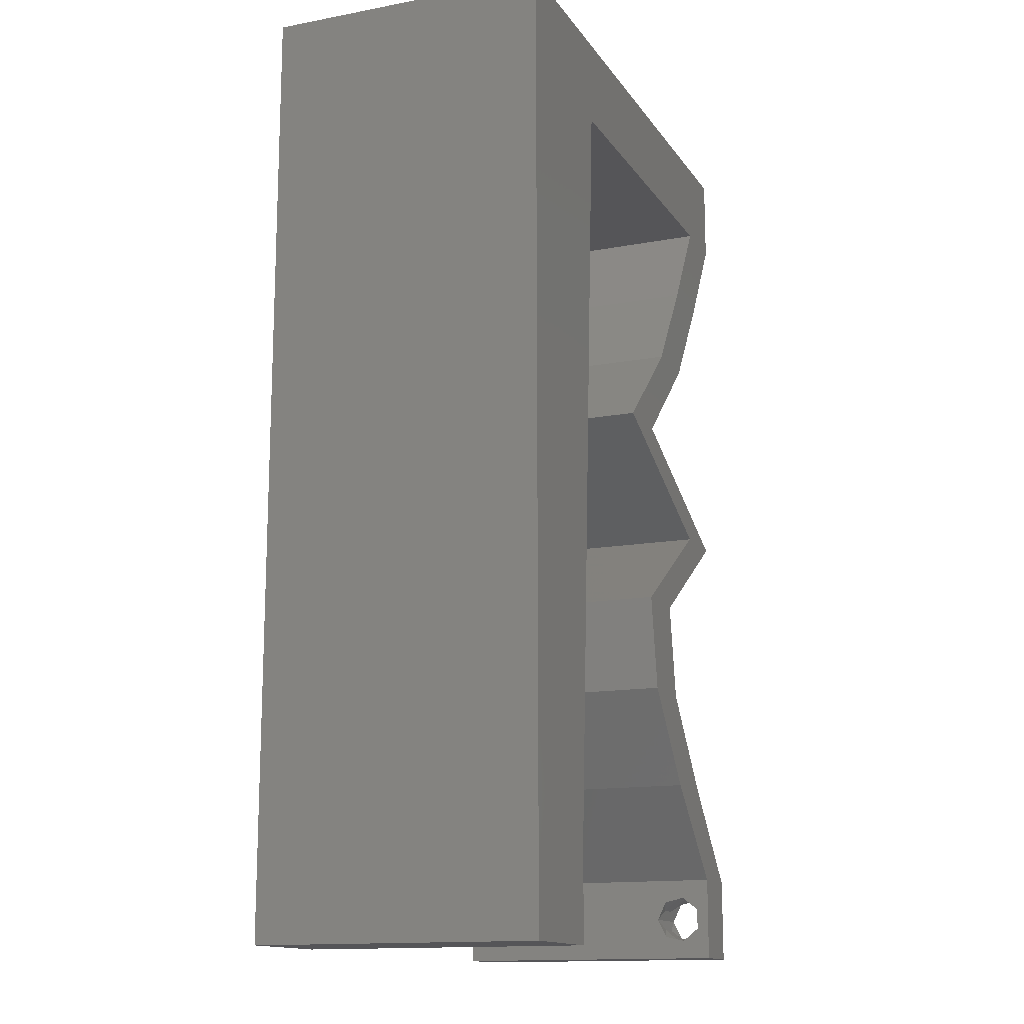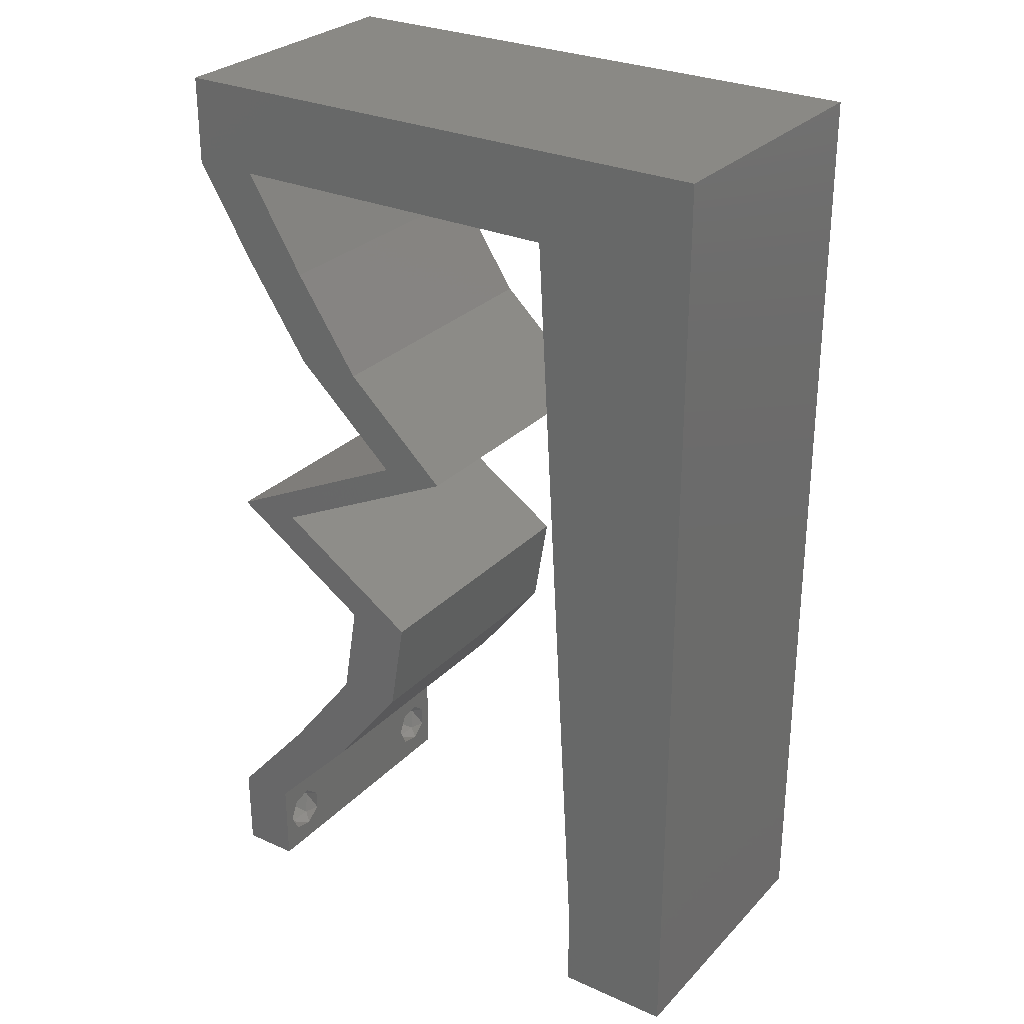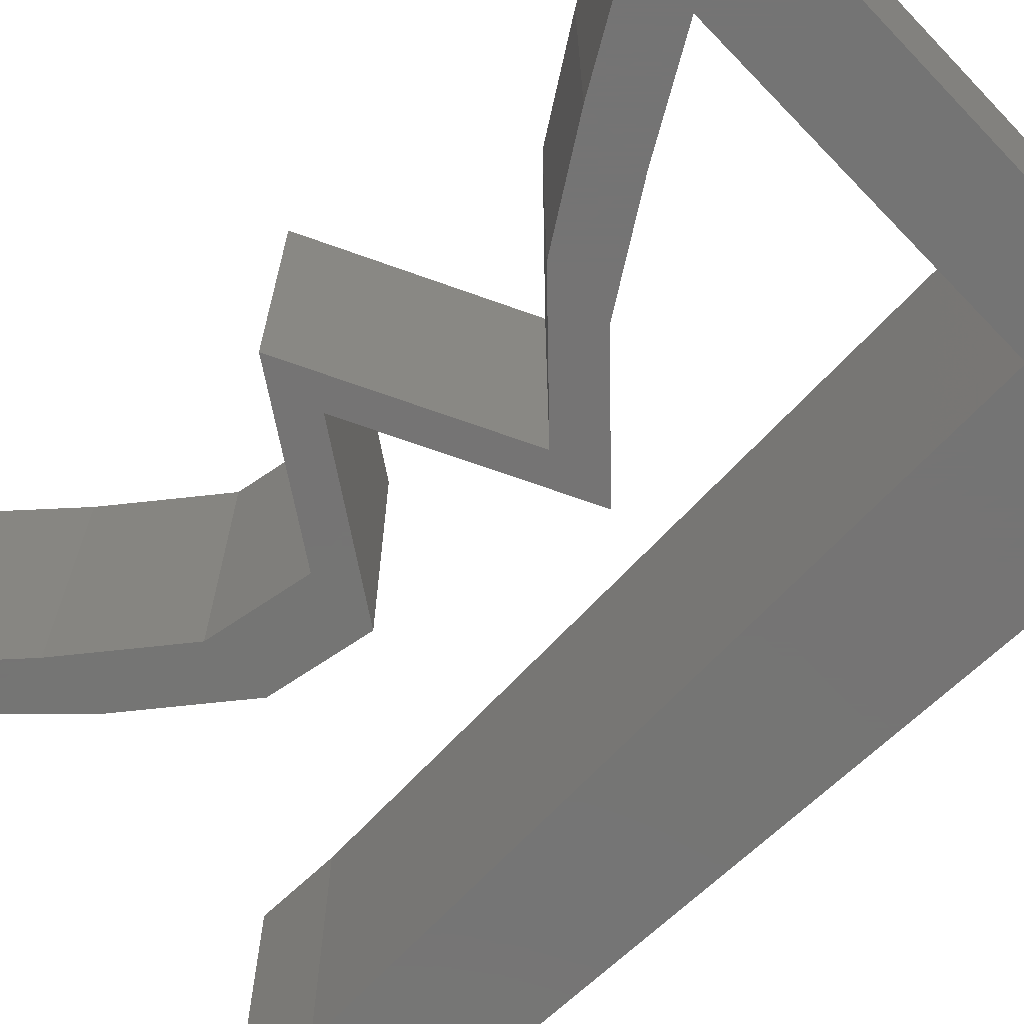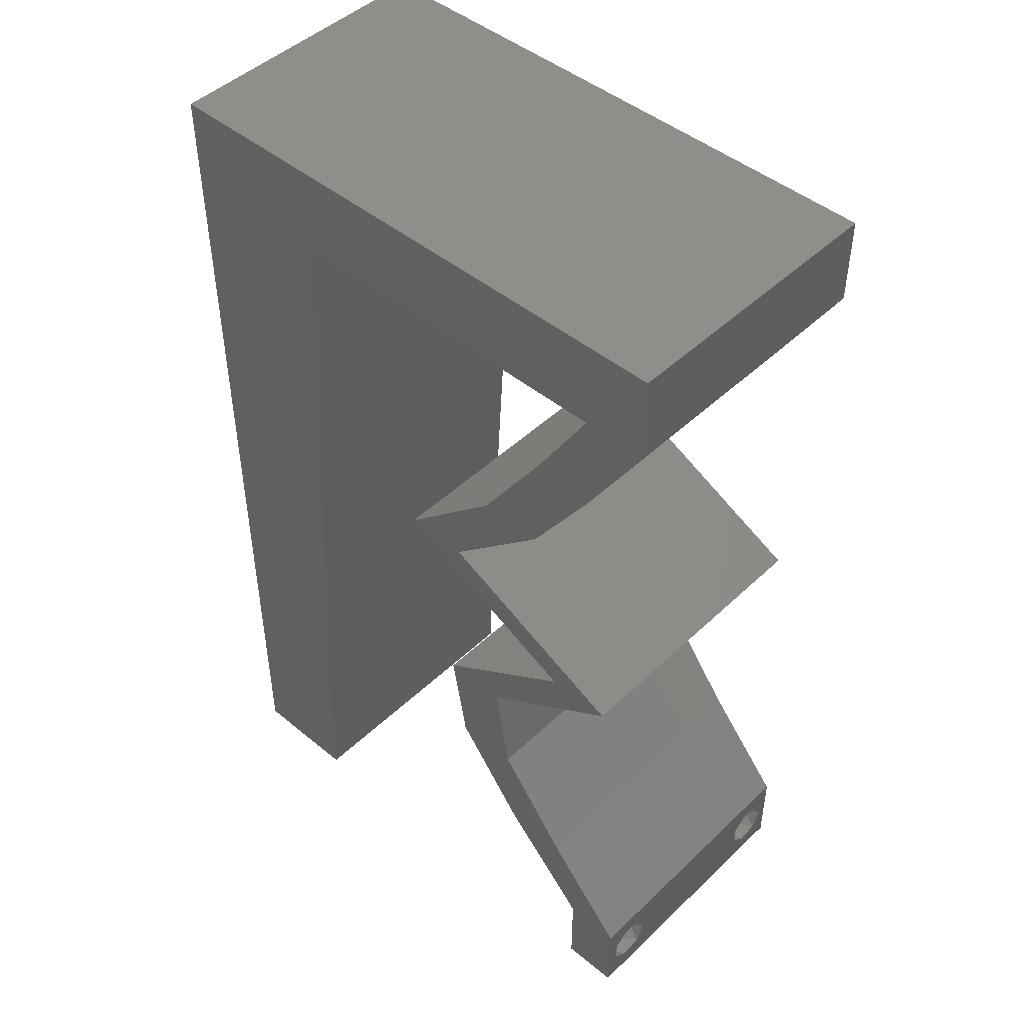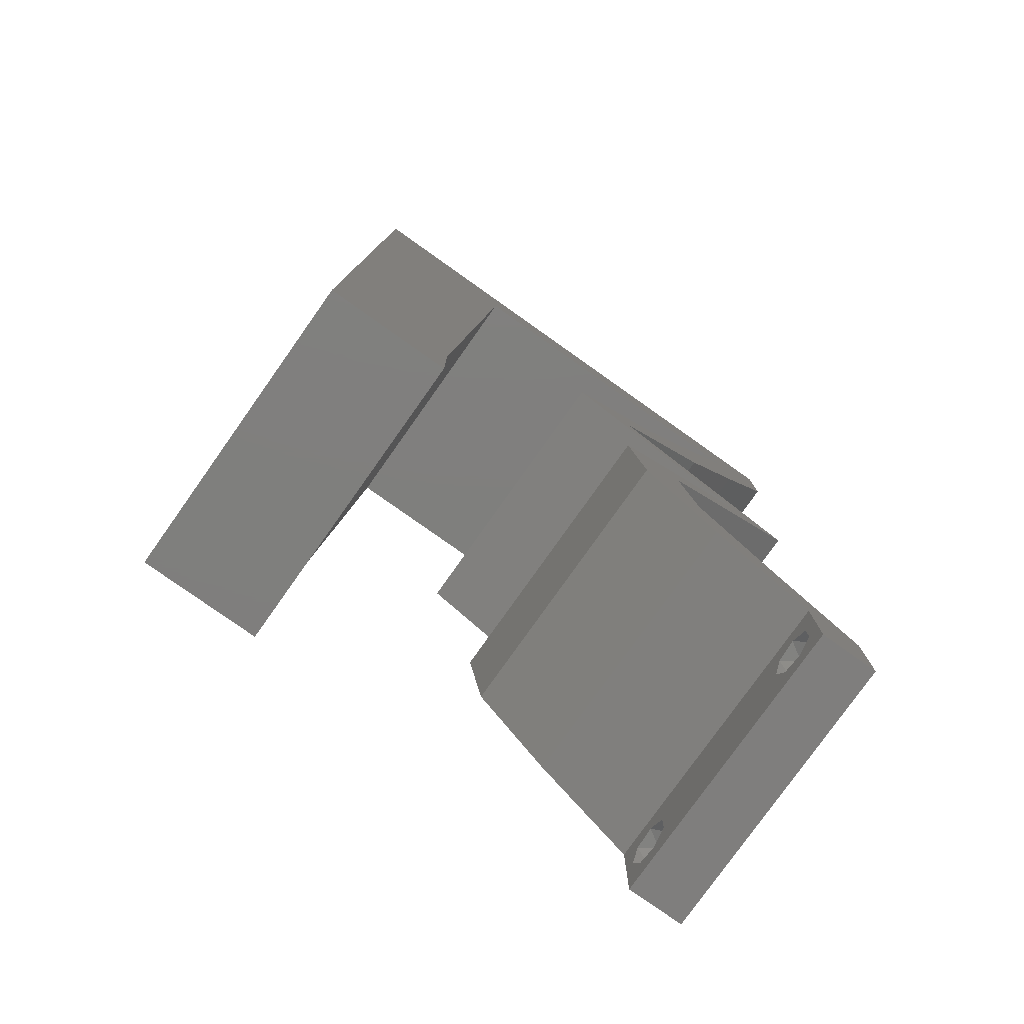
<metadata>
{"format":"stl","ext":"stl","renderer":"f3d","projection":"perspective","resolution":1024,"background":"white","views":[{"elev":-14.3,"azim":-67.7,"up":"+Y"},{"elev":28.4,"azim":-146.0,"up":"+Y"},{"elev":-66.9,"azim":134.0,"up":"+Z"},{"elev":46.7,"azim":43.0,"up":"+Y"},{"elev":-78.9,"azim":-35.3,"up":"+Y"}]}
</metadata>
<code>
# stl→obj: 256 verts, 516 faces
v 0.04 0 0.01
v 0.04 -0.006 0.01
v 0.04 -0.002262 0.003932
v 0.04 -0.003 0.0159
v 0.04 -0.001671 0.00134
v 0.04 0 0
v 0.04 -0.001343 0.002778
v 0.04 -0.004657 0.002778
v 0.04 -0.006 0
v 0.04 -0.004329 0.00134
v 0.04 -0.003 0.0007
v 0.04 -0.004657 0.01798
v 0.04 -0.003738 0.01913
v 0.04 -0.006 0.02
v 0.04 0 0.02
v 0.04 -0.002262 0.01913
v 0.04 -0.001343 0.01798
v 0.04 -0.001671 0.01654
v 0.04 -0.004329 0.01654
v 0.04 -0.003738 0.003932
v 0.036 -0.006 0.01
v 0.036 0 0.01
v 0.036 -0.002262 0.003932
v 0.036 -0.003 0.0159
v 0.036 -0.001343 0.002778
v 0.036 0 0
v 0.036 -0.001671 0.00134
v 0.036 -0.004657 0.002778
v 0.036 -0.004329 0.00134
v 0.036 -0.006 0
v 0.036 -0.003 0.0007
v 0.036 -0.006 0.02
v 0.036 -0.003738 0.01913
v 0.036 -0.004657 0.01798
v 0.036 0 0.02
v 0.036 -0.001343 0.01798
v 0.036 -0.002262 0.01913
v 0.036 -0.001671 0.01654
v 0.036 -0.004329 0.01654
v 0.036 -0.003738 0.003932
v 0.008 0 0.02
v 0 0 0.02
v 0.004 -0.003 0.02
v 0 -0.006 0.02
v 0.008 -0.006 0.02
v 0.01926 0.05386 0.02
v 0.02738 0.05386 0.02
v 0.02332 0.05649 0.02
v 0 0.036 0.02
v 0 0.024 0.02
v 0.009884 0.03232 0.02
v 0.009256 0.02155 0.02
v 0 0.012 0.02
v 0.005025 0.01639 0.02
v 0.01114 0.05386 0.02
v 0.0151 0.05693 0.02
v 0.004157 0.005693 0.02
v 0.02776 0.0202 0.02
v 0.02326 0.0202 0.02
v 0.02608 0.01683 0.02
v 0 0.048 0.02
v 0.01051 0.04309 0.02
v 0.01 0.06 0.02
v 0 0.06 0.02
v 0.005257 0.05595 0.02
v 0.008628 0.01077 0.02
v 0.04 0.05386 0.02
v 0.04 0.06 0.02
v 0.03677 0.05693 0.02
v 0.03 0.06 0.02
v 0.02439 0.01347 0.02
v 0.02889 0.01347 0.02
v 0.02 0.06 0.02
v 0.038 -0.003 0.02
v 0.0355 0.05386 0.02
v 0.03107 0.0303 0.02
v 0.02419 0.03367 0.02
v 0.02657 0.0303 0.02
v 0.02835 0.02357 0.02
v 0.03345 0.02693 0.02
v 0.03592 0.04713 0.02
v 0.03142 0.04713 0.02
v 0.03144 0.0404 0.02
v 0.02693 0.0404 0.02
v 0.01969 0.03367 0.02
v 0.03795 0.02693 0.02
v 0.03286 0.02357 0.02
v 0.03409 0.006733 0.02
v 0.02958 0.006733 0.02
v 0 -0.006 0.01
v 0 -0.003 0.015
v 0 0 0.01
v 0 -0.006 0
v 0 -0.003 0.005
v 0 0 0
v 0.004 -0.006 0.015
v 0.008 -0.006 0.01
v 0.004 -0.006 0.005
v 0.008 -0.006 0
v 0 0.009 0.0114
v 0 0.06 0
v 0 0.051 0.0086
v 0 0.06 0.01
v 0 0.048 0
v 0 0.0415 0.009767
v 0 0.03 0.01
v 0 0.036 0
v 0 0.024 0
v 0 0.0185 0.01023
v 0 0.012 0
v 0 0.005337 0.005128
v 0 0.05466 0.01487
v 0.008 0 0
v 0.004 -0.003 0
v 0.01926 0.05386 0
v 0.02332 0.05649 0
v 0.02738 0.05386 0
v 0.009884 0.03232 0
v 0.009256 0.02155 0
v 0.005025 0.01639 0
v 0.01114 0.05386 0
v 0.0151 0.05693 0
v 0.004157 0.005693 0
v 0.02776 0.0202 0
v 0.02608 0.01683 0
v 0.02326 0.0202 0
v 0.01051 0.04309 0
v 0.01 0.06 0
v 0.005257 0.05595 0
v 0.008628 0.01077 0
v 0.04 0.05386 0
v 0.03677 0.05693 0
v 0.04 0.06 0
v 0.03 0.06 0
v 0.02439 0.01347 0
v 0.02889 0.01347 0
v 0.02 0.06 0
v 0.038 -0.003 0
v 0.0355 0.05386 0
v 0.02657 0.0303 0
v 0.02419 0.03367 0
v 0.03107 0.0303 0
v 0.02835 0.02357 0
v 0.03345 0.02693 0
v 0.03592 0.04713 0
v 0.03144 0.0404 0
v 0.03142 0.04713 0
v 0.02693 0.0404 0
v 0.01969 0.03367 0
v 0.03795 0.02693 0
v 0.03286 0.02357 0
v 0.03409 0.006733 0
v 0.02958 0.006733 0
v 0.008 0 0.01
v 0.008 -0.003 0.015
v 0.008 -0.003 0.005
v 0.015 0.06 0.01134
v 0.025 0.06 0.008977
v 0.006575 0.06 0.007337
v 0.03344 0.06 0.01273
v 0.04 0.06 0.01
v 0.03407 0.06 0.005945
v 0.005798 0.06 0.01422
v 0.04 0.05693 0.015
v 0.04 0.05386 0.01
v 0.04 0.05693 0.005
v 0.03796 0.0505 0.015
v 0.03592 0.04713 0.01
v 0.03796 0.0505 0.005
v 0.03144 0.0404 0.01
v 0.03368 0.04377 0.015
v 0.03368 0.04377 0.005
v 0.02782 0.03703 0.015
v 0.02419 0.03367 0.01
v 0.02782 0.03703 0.005
v 0.03107 0.0303 0.007794
v 0.03795 0.02693 0.01
v 0.02879 0.03142 0.01443
v 0.03337 0.02918 0.01444
v 0.02776 0.0202 0.01
v 0.02833 0.01683 0.015
v 0.02889 0.01347 0.01
v 0.02833 0.01683 0.005
v 0.03149 0.0101 0.015
v 0.03409 0.006733 0.01
v 0.03149 0.0101 0.005
v 0.03704 0.003367 0.015
v 0.03704 0.003367 0.005
v 0.03279 0.003367 0.015
v 0.02958 0.006733 0.01
v 0.03279 0.003367 0.005
v 0.02699 0.0101 0.015
v 0.02439 0.01347 0.01
v 0.02699 0.0101 0.005
v 0.02382 0.01683 0.015
v 0.02326 0.0202 0.01
v 0.02382 0.01683 0.005
v 0.03345 0.02693 0.01
v 0.02657 0.0303 0.007794
v 0.01969 0.03367 0.01
v 0.02886 0.02918 0.01443
v 0.02427 0.03142 0.01444
v 0.02331 0.03703 0.015
v 0.02693 0.0404 0.01
v 0.02331 0.03703 0.005
v 0.02918 0.04377 0.015
v 0.03142 0.04713 0.01
v 0.02918 0.04377 0.005
v 0.03346 0.0505 0.015
v 0.0355 0.05386 0.01
v 0.03346 0.0505 0.005
v 0.02332 0.05386 0.01246
v 0.02332 0.05386 0.005211
v 0.02916 0.05386 0.006914
v 0.01747 0.05386 0.006914
v 0.02997 0.05386 0.01381
v 0.01114 0.05386 0.01
v 0.01666 0.05386 0.01381
v 0.00957 0.02693 0.01022
v 0.01026 0.03885 0.009601
v 0.008875 0.01502 0.009602
v 0.0107 0.0464 0.01233
v 0.008435 0.007459 0.01234
v 0.008352 0.006031 0.005708
v 0.01079 0.04783 0.005707
v 0.0375 -0.003738 0.01607
v 0.03727 -0.002262 0.01607
v 0.03874 -0.002242 0.01608
v 0.03888 -0.003738 0.01607
v 0.03873 -0.001343 0.01722
v 0.03725 -0.001343 0.01722
v 0.03727 -0.003 0.0193
v 0.03875 -0.003 0.0193
v 0.03802 -0.004336 0.01865
v 0.03802 -0.001678 0.01867
v 0.03915 -0.004329 0.01866
v 0.03873 -0.004657 0.01722
v 0.03725 -0.004657 0.01722
v 0.03687 -0.001668 0.01866
v 0.03916 -0.001671 0.01866
v 0.03686 -0.004326 0.01866
v 0.03873 -0.003738 0.0008684
v 0.03727 -0.002262 0.0008684
v 0.03726 -0.003758 0.0008785
v 0.03874 -0.002242 0.0008785
v 0.03873 -0.001343 0.002022
v 0.03727 -0.001671 0.00346
v 0.03725 -0.001343 0.002022
v 0.03873 -0.003 0.0041
v 0.03725 -0.003 0.0041
v 0.03875 -0.001671 0.00346
v 0.03727 -0.004657 0.002022
v 0.03875 -0.004657 0.002022
v 0.03798 -0.004322 0.003468
v 0.03913 -0.004332 0.003456
v 0.03684 -0.004329 0.00346
f 1 2 3
f 1 4 2
f 5 6 7
f 8 9 10
f 10 9 11
f 11 6 5
f 12 13 14
f 15 16 17
f 15 14 16
f 16 14 13
f 9 6 11
f 7 6 1
f 1 15 18
f 18 15 17
f 2 19 14
f 19 12 14
f 2 9 8
f 18 4 1
f 4 19 2
f 7 1 3
f 20 2 8
f 3 2 20
f 21 22 23
f 24 22 21
f 25 26 27
f 28 29 30
f 30 29 31
f 27 26 31
f 32 33 34
f 35 36 37
f 37 32 35
f 33 32 37
f 35 38 36
f 26 30 31
f 25 22 26
f 32 39 21
f 34 39 32
f 22 38 35
f 30 21 28
f 21 39 24
f 24 38 22
f 28 21 40
f 40 21 23
f 23 22 25
f 41 42 43
f 44 45 43
f 46 47 48
f 49 50 51
f 51 50 52
f 50 53 54
f 55 46 56
f 42 41 57
f 58 59 60
f 61 49 62
f 62 49 51
f 63 64 65
f 66 52 54
f 67 68 69
f 64 61 65
f 47 70 48
f 66 53 57
f 71 72 60
f 63 55 56
f 46 73 56
f 52 50 54
f 32 14 74
f 42 44 43
f 45 41 43
f 55 63 65
f 73 46 48
f 53 66 54
f 75 67 69
f 15 35 74
f 53 42 57
f 68 70 69
f 76 77 78
f 72 58 60
f 58 79 59
f 14 15 74
f 35 32 74
f 59 71 60
f 76 78 80
f 41 66 57
f 73 63 56
f 70 73 48
f 67 75 81
f 81 82 83
f 75 82 81
f 83 84 77
f 82 84 83
f 84 85 77
f 77 85 78
f 86 76 80
f 87 86 80
f 87 79 58
f 88 72 89
f 89 72 71
f 15 88 35
f 35 88 89
f 79 87 80
f 75 70 47
f 70 75 69
f 55 61 62
f 61 55 65
f 90 91 92
f 42 91 44
f 93 94 95
f 92 94 90
f 44 91 90
f 92 91 42
f 90 94 93
f 95 94 92
f 45 96 97
f 90 96 44
f 93 98 90
f 97 98 99
f 44 96 45
f 97 96 90
f 99 98 93
f 90 98 97
f 42 100 92
f 101 102 103
f 104 102 101
f 53 100 42
f 105 106 49
f 107 106 105
f 107 105 104
f 49 106 50
f 108 106 107
f 109 106 108
f 50 109 53
f 61 105 49
f 110 109 108
f 50 106 109
f 95 111 110
f 64 112 61
f 61 102 105
f 110 100 109
f 110 111 100
f 61 112 102
f 109 100 53
f 105 102 104
f 103 112 64
f 92 111 95
f 100 111 92
f 102 112 103
f 113 114 95
f 93 114 99
f 115 116 117
f 107 118 108
f 118 119 108
f 108 120 110
f 121 122 115
f 95 123 113
f 124 125 126
f 107 104 127
f 127 118 107
f 128 129 101
f 130 120 119
f 131 132 133
f 101 129 104
f 117 116 134
f 130 123 110
f 135 125 136
f 128 122 121
f 115 122 137
f 119 120 108
f 30 138 9
f 95 114 93
f 99 114 113
f 121 129 128
f 137 116 115
f 110 120 130
f 139 132 131
f 6 138 26
f 110 123 95
f 133 132 134
f 140 141 142
f 136 125 124
f 124 126 143
f 9 138 6
f 26 138 30
f 126 125 135
f 142 144 140
f 113 123 130
f 137 122 128
f 134 116 137
f 139 131 145
f 145 146 147
f 139 145 147
f 146 141 148
f 147 146 148
f 148 141 149
f 149 141 140
f 150 144 142
f 151 144 150
f 143 151 124
f 152 153 136
f 153 135 136
f 6 26 152
f 26 153 152
f 143 144 151
f 139 117 134
f 134 132 139
f 127 104 121
f 104 129 121
f 154 155 97
f 45 155 41
f 113 156 99
f 97 156 154
f 41 155 154
f 97 155 45
f 99 156 97
f 154 156 113
f 128 157 137
f 70 158 73
f 157 158 137
f 73 158 157
f 128 159 157
f 70 160 158
f 137 158 134
f 73 157 63
f 101 159 128
f 103 159 101
f 68 160 70
f 161 160 68
f 158 162 134
f 157 163 63
f 160 162 158
f 159 163 157
f 134 162 133
f 133 162 161
f 64 163 103
f 63 163 64
f 103 163 159
f 161 162 160
f 67 164 68
f 161 164 165
f 165 166 161
f 133 166 131
f 68 164 161
f 165 164 67
f 161 166 133
f 131 166 165
f 67 167 165
f 168 167 81
f 165 169 131
f 145 169 168
f 81 167 67
f 165 167 168
f 131 169 145
f 168 169 165
f 170 171 83
f 81 171 168
f 146 172 170
f 168 172 145
f 83 171 81
f 168 171 170
f 145 172 146
f 170 172 168
f 83 173 170
f 174 173 77
f 170 175 146
f 141 175 174
f 77 173 83
f 170 173 174
f 174 175 170
f 146 175 141
f 141 176 142
f 142 176 150
f 174 176 141
f 150 176 177
f 77 178 174
f 177 179 86
f 86 179 76
f 76 178 77
f 178 176 174
f 178 179 176
f 76 179 178
f 176 179 177
f 180 177 87
f 151 177 180
f 177 86 87
f 87 58 180
f 151 150 177
f 180 124 151
f 72 181 58
f 180 181 182
f 124 183 136
f 182 183 180
f 58 181 180
f 182 181 72
f 180 183 124
f 136 183 182
f 72 184 182
f 185 184 88
f 182 186 136
f 152 186 185
f 182 184 185
f 88 184 72
f 136 186 152
f 185 186 182
f 88 187 185
f 1 187 15
f 6 188 1
f 185 188 152
f 15 187 88
f 185 187 1
f 152 188 6
f 1 188 185
f 2 14 32
f 21 2 32
f 30 9 2
f 30 2 21
f 35 189 22
f 190 189 89
f 22 191 26
f 153 191 190
f 89 189 35
f 22 189 190
f 190 191 22
f 26 191 153
f 89 192 190
f 193 192 71
f 190 194 153
f 135 194 193
f 71 192 89
f 190 192 193
f 193 194 190
f 153 194 135
f 193 195 196
f 59 195 71
f 135 197 126
f 196 197 193
f 71 195 193
f 196 195 59
f 193 197 135
f 126 197 196
f 198 196 79
f 143 196 198
f 196 59 79
f 79 80 198
f 143 126 196
f 198 144 143
f 144 199 140
f 140 199 149
f 198 199 144
f 149 199 200
f 80 201 198
f 200 202 85
f 85 202 78
f 78 201 80
f 201 199 198
f 201 202 199
f 78 202 201
f 199 202 200
f 85 203 200
f 204 203 84
f 200 205 149
f 148 205 204
f 84 203 85
f 200 203 204
f 149 205 148
f 204 205 200
f 84 206 204
f 207 206 82
f 204 208 148
f 147 208 207
f 82 206 84
f 204 206 207
f 148 208 147
f 207 208 204
f 82 209 207
f 210 209 75
f 207 211 147
f 139 211 210
f 75 209 82
f 207 209 210
f 147 211 139
f 210 211 207
f 46 212 47
f 213 214 212
f 212 215 213
f 75 216 210
f 217 218 55
f 210 214 139
f 121 215 217
f 212 214 216
f 218 215 212
f 55 218 46
f 47 216 75
f 117 213 115
f 115 215 121
f 139 214 117
f 46 218 212
f 212 216 47
f 213 215 115
f 117 214 213
f 216 214 210
f 217 215 218
f 118 219 119
f 51 220 62
f 66 221 52
f 219 221 119
f 118 220 219
f 219 220 51
f 52 221 219
f 55 222 217
f 154 223 41
f 119 221 130
f 62 222 55
f 41 223 66
f 52 219 51
f 127 220 118
f 221 224 130
f 127 225 220
f 220 222 62
f 66 223 221
f 223 224 221
f 220 225 222
f 130 224 113
f 121 225 127
f 217 225 121
f 113 224 154
f 222 225 217
f 154 224 223
f 4 24 226
f 24 4 227
f 227 4 228
f 4 226 229
f 227 230 231
f 232 233 234
f 230 235 231
f 230 227 228
f 234 233 236
f 237 226 238
f 231 235 239
f 235 230 240
f 232 234 241
f 226 237 229
f 233 232 235
f 237 238 234
f 33 37 232
f 18 17 230
f 12 19 237
f 16 13 233
f 39 34 238
f 36 38 231
f 226 39 238
f 38 24 227
f 38 227 231
f 237 234 236
f 233 235 240
f 235 232 239
f 18 230 228
f 232 37 239
f 234 238 241
f 12 237 236
f 230 17 240
f 33 232 241
f 238 34 241
f 237 19 229
f 233 13 236
f 16 233 240
f 36 231 239
f 24 39 226
f 19 4 229
f 37 36 239
f 34 33 241
f 13 12 236
f 17 16 240
f 4 18 228
f 11 31 242
f 31 11 243
f 242 31 244
f 243 11 245
f 246 247 248
f 247 249 250
f 247 246 251
f 249 247 251
f 242 252 253
f 243 246 248
f 252 254 253
f 252 242 244
f 246 243 245
f 253 254 255
f 254 252 256
f 250 249 254
f 23 25 247
f 5 7 246
f 3 20 249
f 29 28 252
f 247 25 248
f 23 247 250
f 246 7 251
f 3 249 251
f 40 23 250
f 25 27 248
f 8 10 253
f 7 3 251
f 10 11 242
f 27 31 243
f 10 242 253
f 27 243 248
f 250 254 256
f 254 249 255
f 29 252 244
f 5 246 245
f 249 20 255
f 252 28 256
f 40 250 256
f 8 253 255
f 20 8 255
f 28 40 256
f 11 5 245
f 31 29 244

</code>
